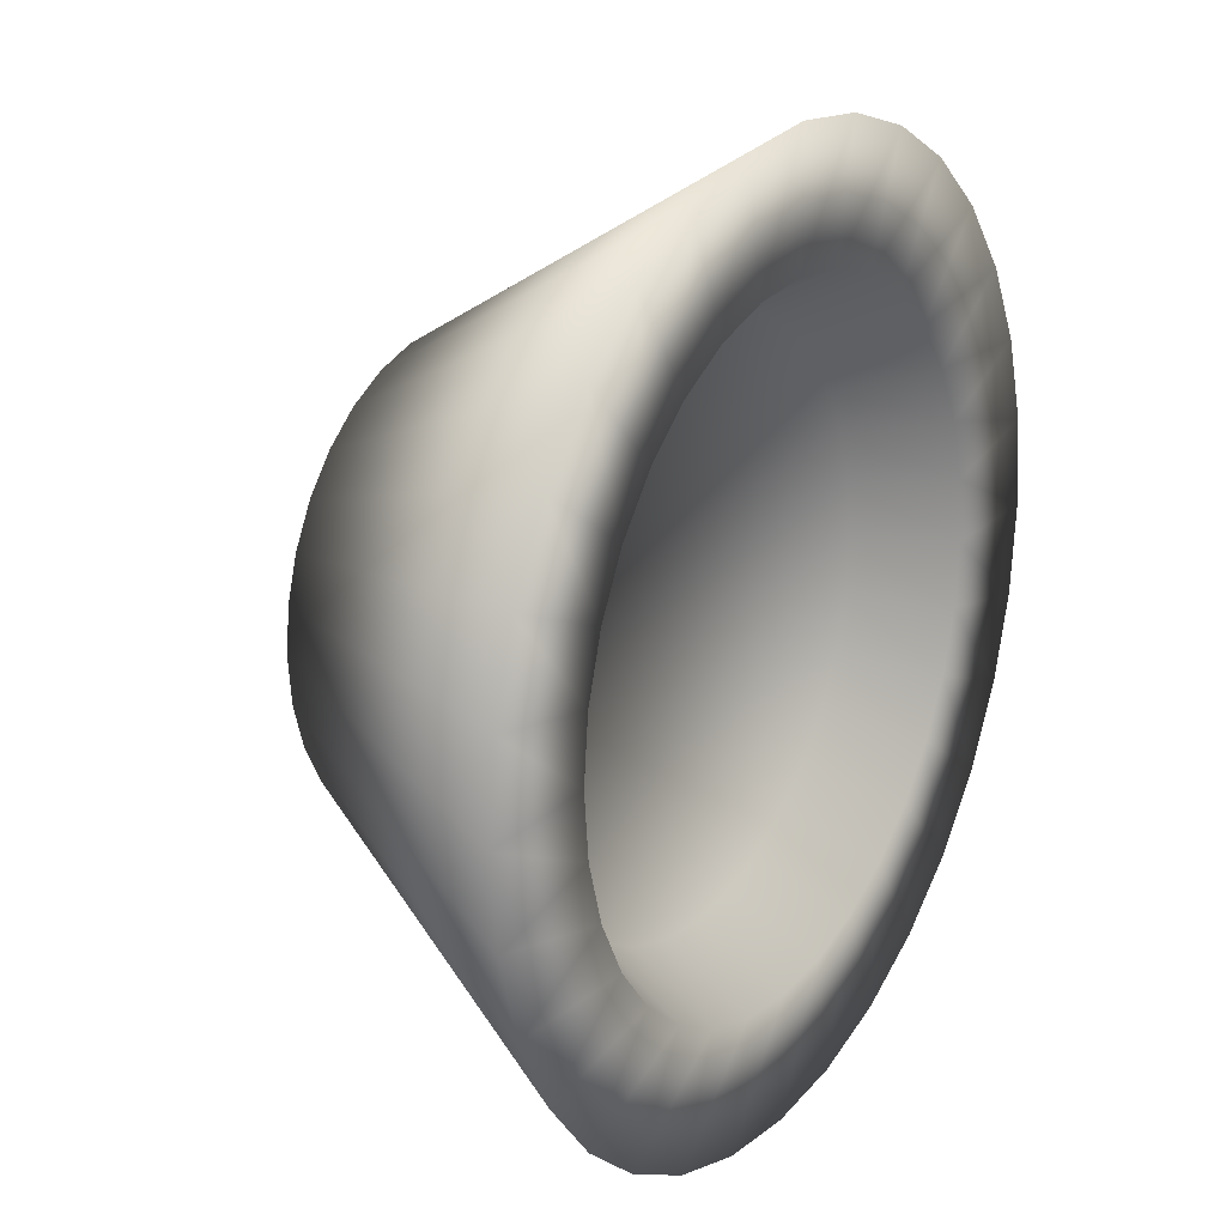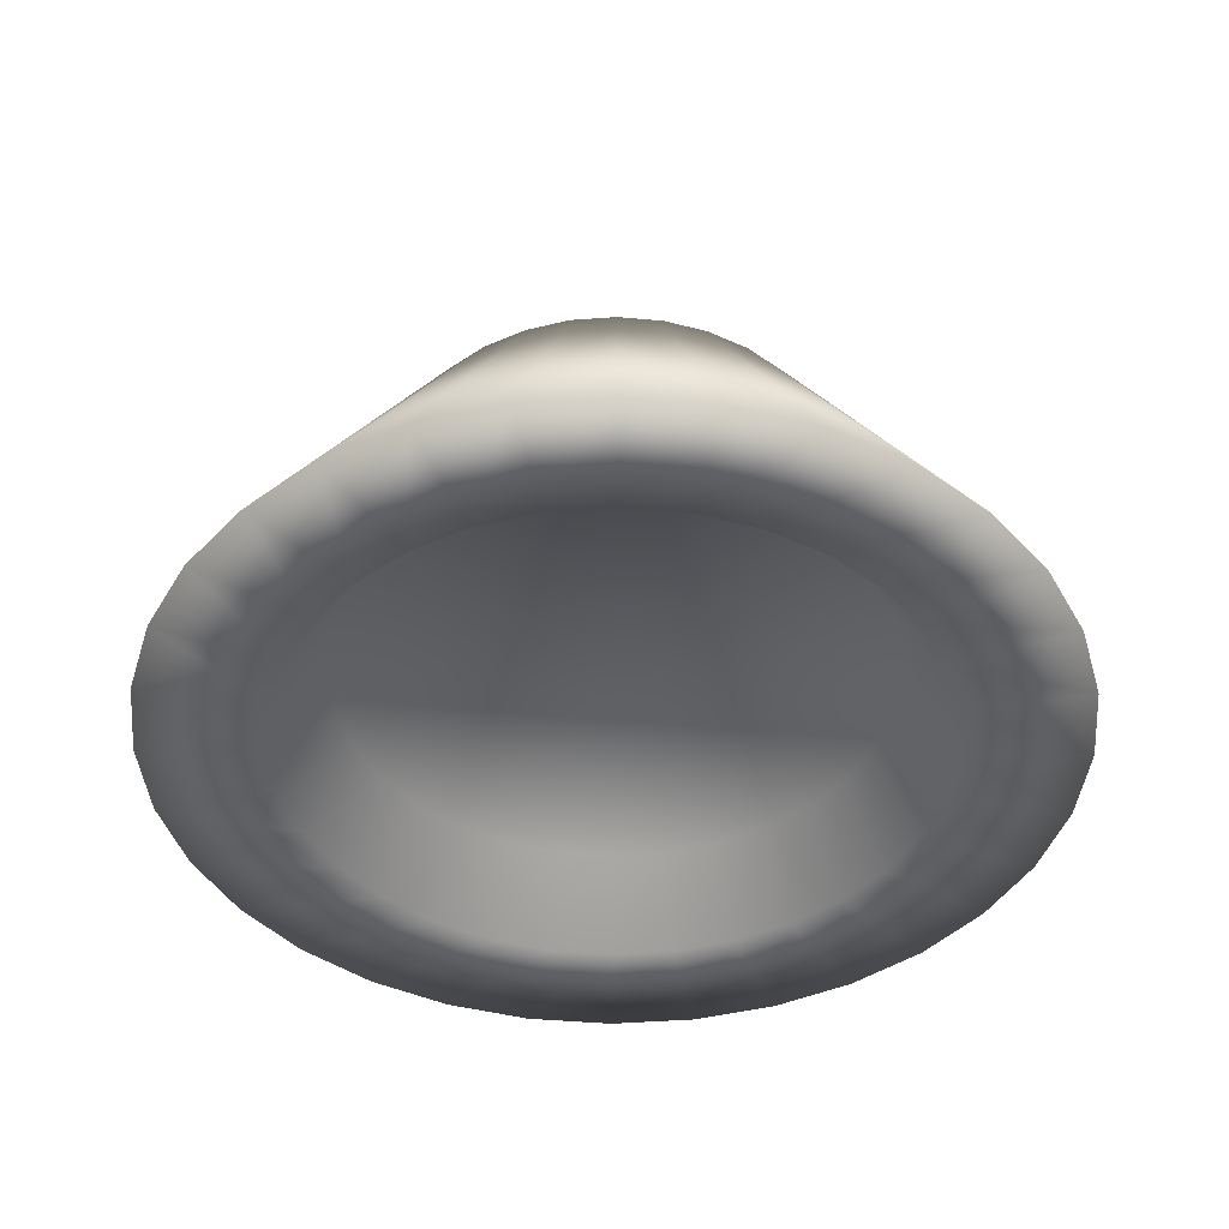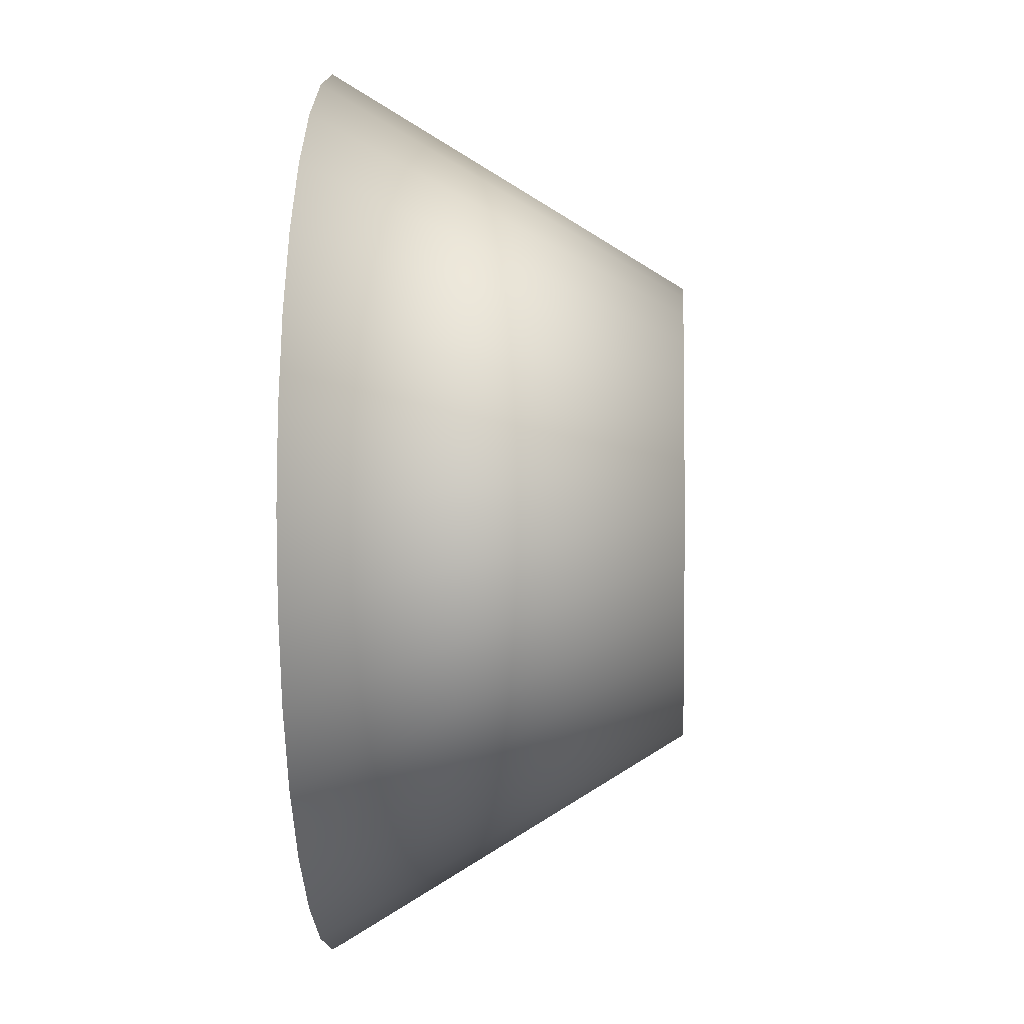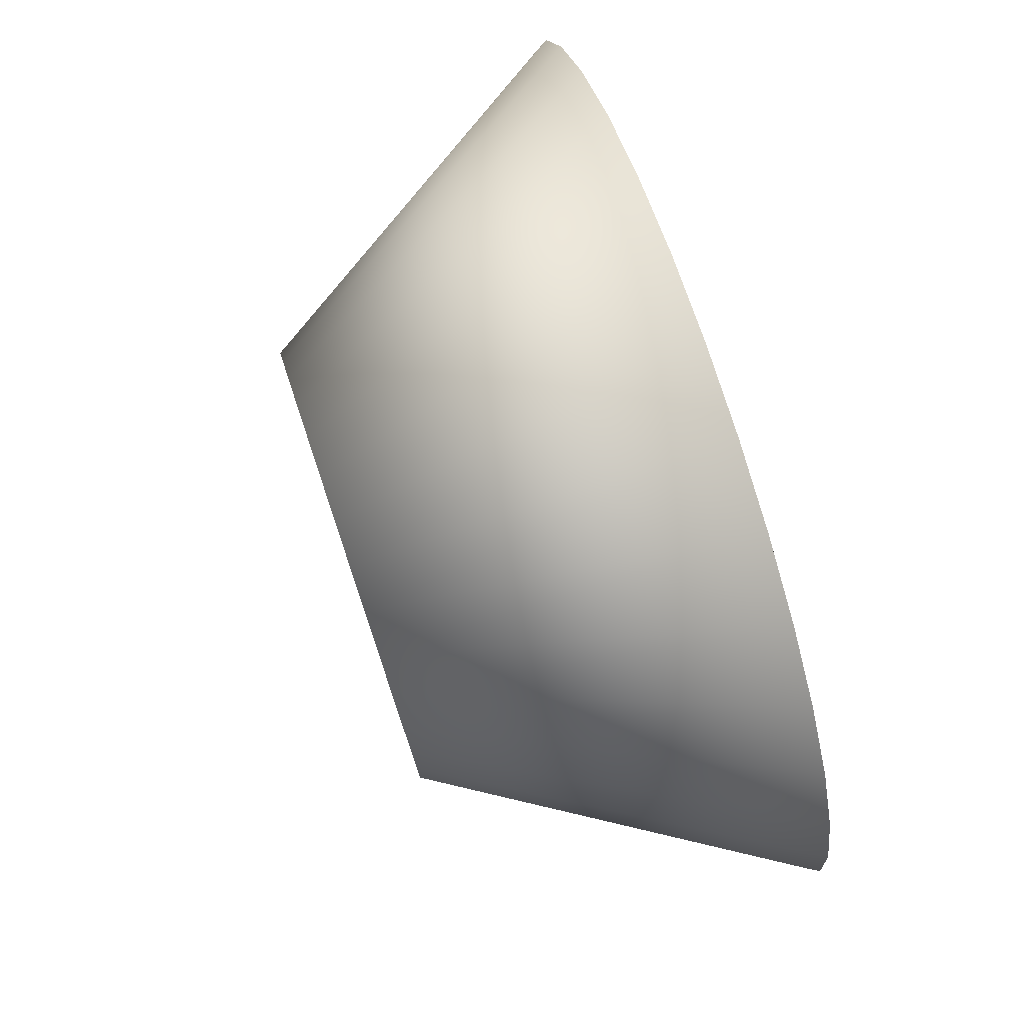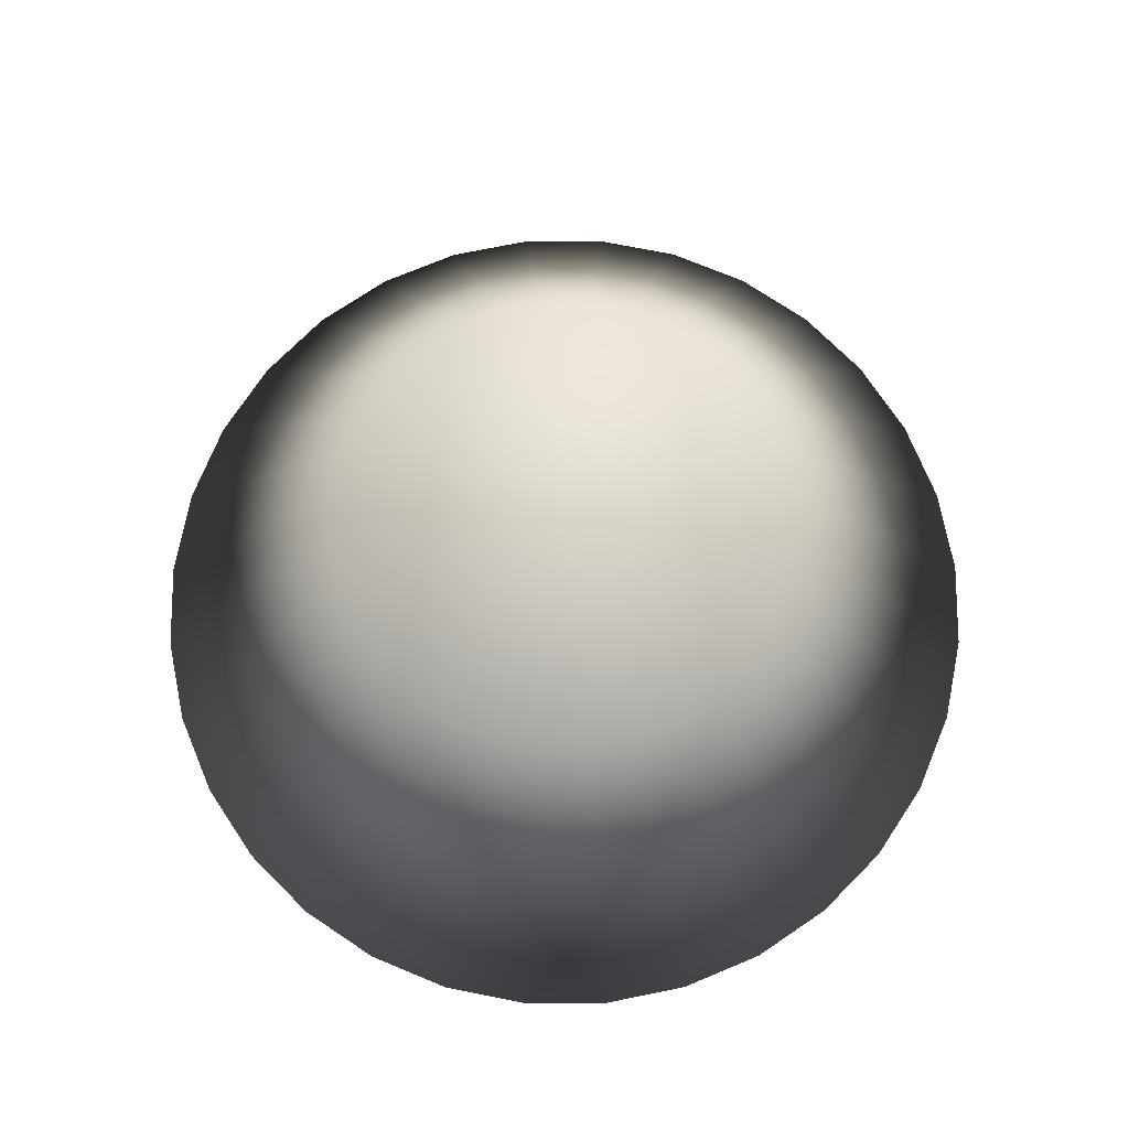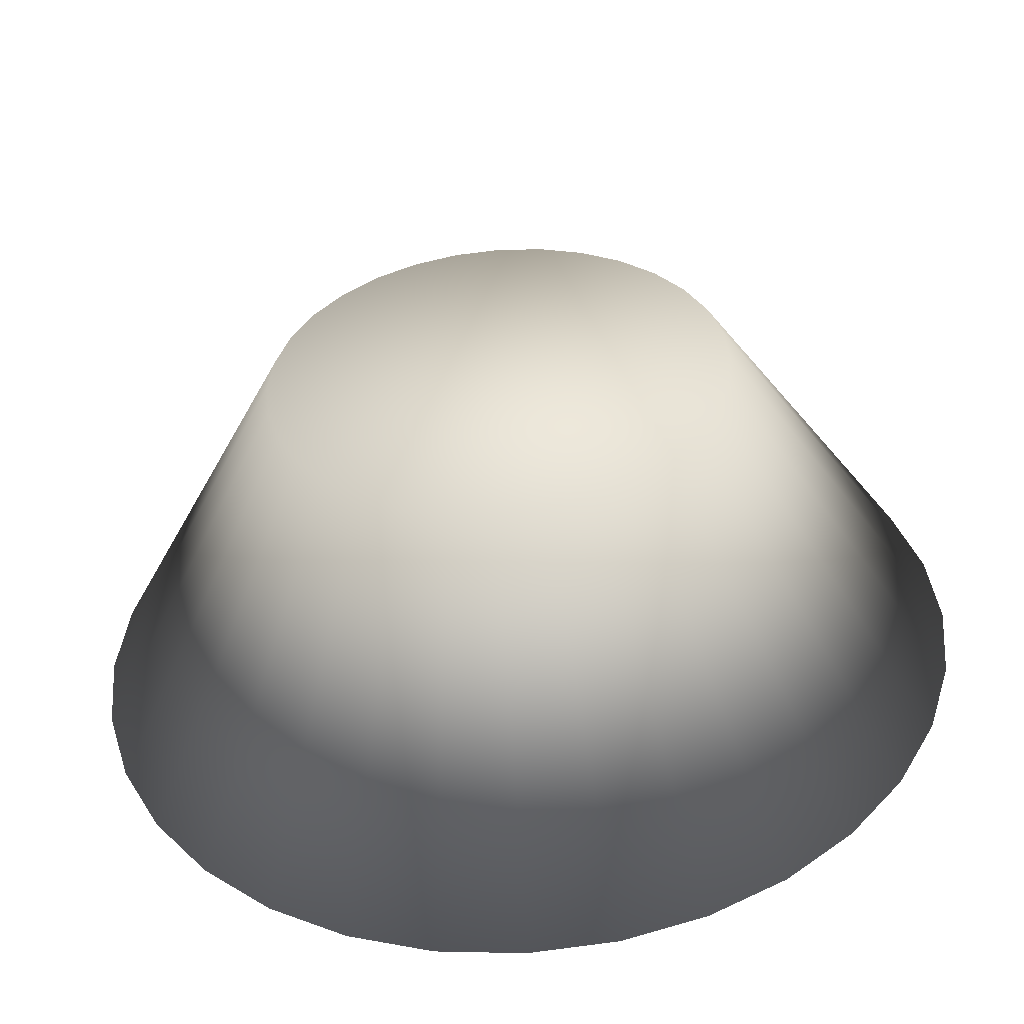
<metadata>
{"format":"obj","ext":"obj","renderer":"f3d","projection":"perspective","resolution":1024,"background":"white","views":[{"elev":21.2,"azim":-58.0,"up":"+Z"},{"elev":-42.8,"azim":89.5,"up":"+Y"},{"elev":-0.2,"azim":93.4,"up":"+Z"},{"elev":78.2,"azim":-108.6,"up":"+Z"},{"elev":74.6,"azim":-152.0,"up":"+Y"},{"elev":-52.4,"azim":-175.4,"up":"+Z"}]}
</metadata>
<code>
o Cylinder
v -1e-06 -7.261 -9.257
v -1e-06 -3e-06 -4.759
v 1.806 -7.261 -9.079
v 0.9285 -3e-06 -4.668
v 3.542 -7.261 -8.552
v 1.821 -3e-06 -4.397
v 5.143 -7.261 -7.697
v 2.644 -3e-06 -3.957
v 6.546 -7.261 -6.546
v 3.365 -3e-06 -3.365
v 7.697 -7.261 -5.143
v 3.957 -3e-06 -2.644
v 8.552 -7.261 -3.542
v 4.397 -3e-06 -1.821
v 9.079 -7.261 -1.806
v 4.668 -3e-06 -0.9285
v 9.257 -7.261 2e-06
v 4.759 -3e-06 1e-06
v 9.079 -7.261 1.806
v 4.668 -3e-06 0.9285
v 8.552 -7.261 3.542
v 4.397 -3e-06 1.821
v 7.697 -7.261 5.143
v 3.957 -3e-06 2.644
v 6.546 -7.261 6.546
v 3.365 -3e-06 3.365
v 5.143 -7.261 7.697
v 2.644 -3e-06 3.957
v 3.542 -7.261 8.552
v 1.821 -3e-06 4.397
v 1.806 -7.261 9.079
v 0.9285 -3e-06 4.668
v -4e-06 -7.261 9.257
v -2e-06 -3e-06 4.759
v -1.806 -7.261 9.079
v -0.9285 -3e-06 4.668
v -3.542 -7.261 8.552
v -1.821 -3e-06 4.397
v -5.143 -7.261 7.697
v -2.644 -3e-06 3.957
v -6.546 -7.261 6.546
v -3.365 -3e-06 3.365
v -7.697 -7.261 5.143
v -3.957 -3e-06 2.644
v -8.552 -7.261 3.542
v -4.397 -3e-06 1.821
v -9.079 -7.261 1.806
v -4.668 -3e-06 0.9285
v -9.257 -7.261 -6e-06
v -4.759 -3e-06 -3e-06
v -9.079 -7.261 -1.806
v -4.668 -3e-06 -0.9285
v -8.552 -7.261 -3.542
v -4.397 -3e-06 -1.821
v -7.697 -7.261 -5.143
v -3.957 -3e-06 -2.644
v -6.546 -7.261 -6.546
v -3.365 -3e-06 -3.365
v -5.143 -7.261 -7.697
v -2.644 -3e-06 -3.957
v -3.542 -7.261 -8.552
v -1.821 -3e-06 -4.397
v -1.806 -7.261 -9.079
v -0.9285 -3e-06 -4.668
v -1e-06 -7.261 -6.657
v 1.299 -7.261 -6.529
v 2.547 -7.261 -6.15
v 3.698 -7.261 -5.535
v 4.707 -7.261 -4.707
v 5.535 -7.261 -3.698
v 6.15 -7.261 -2.547
v 6.529 -7.261 -1.299
v 6.657 -7.261 1e-06
v 6.529 -7.261 1.299
v 6.15 -7.261 2.547
v 5.535 -7.261 3.698
v 4.707 -7.261 4.707
v 3.698 -7.261 5.535
v 2.547 -7.261 6.15
v 1.299 -7.261 6.529
v -3e-06 -7.261 6.657
v -1.299 -7.261 6.529
v -2.547 -7.261 6.15
v -3.698 -7.261 5.535
v -4.707 -7.261 4.707
v -5.535 -7.261 3.698
v -6.15 -7.261 2.547
v -6.529 -7.261 1.299
v -6.657 -7.261 -5e-06
v -6.529 -7.261 -1.299
v -6.15 -7.261 -2.547
v -5.535 -7.261 -3.698
v -4.707 -7.261 -4.707
v -3.698 -7.261 -5.535
v -2.547 -7.261 -6.15
v -1.299 -7.261 -6.529
v -1e-06 -5.414 -5.675
v 1.107 -5.414 -5.566
v 2.172 -5.414 -5.243
v 3.153 -5.414 -4.718
v 4.013 -5.414 -4.013
v 4.718 -5.414 -3.153
v 5.243 -5.414 -2.172
v 5.566 -5.414 -1.107
v 5.675 -5.414 1e-06
v 5.566 -5.414 1.107
v 5.243 -5.414 2.172
v 4.718 -5.414 3.153
v 4.013 -5.414 4.013
v 3.153 -5.414 4.718
v 2.172 -5.414 5.243
v 1.107 -5.414 5.566
v -2e-06 -5.414 5.675
v -1.107 -5.414 5.566
v -2.172 -5.414 5.243
v -3.153 -5.414 4.718
v -4.013 -5.414 4.013
v -4.718 -5.414 3.153
v -5.243 -5.414 2.172
v -5.566 -5.414 1.107
v -5.675 -5.414 -4e-06
v -5.566 -5.414 -1.107
v -5.243 -5.414 -2.172
v -4.718 -5.414 -3.153
v -4.013 -5.414 -4.013
v -3.153 -5.414 -4.718
v -2.172 -5.414 -5.243
v -1.107 -5.414 -5.566
f 1 2 4 3
f 3 4 6 5
f 5 6 8 7
f 7 8 10 9
f 9 10 12 11
f 11 12 14 13
f 13 14 16 15
f 15 16 18 17
f 17 18 20 19
f 19 20 22 21
f 21 22 24 23
f 23 24 26 25
f 25 26 28 27
f 27 28 30 29
f 29 30 32 31
f 31 32 34 33
f 33 34 36 35
f 35 36 38 37
f 37 38 40 39
f 39 40 42 41
f 41 42 44 43
f 43 44 46 45
f 45 46 48 47
f 47 48 50 49
f 49 50 52 51
f 51 52 54 53
f 53 54 56 55
f 55 56 58 57
f 57 58 60 59
f 59 60 62 61
f 4 2 64 62 60 58 56 54 52 50 48 46 44 42 40 38 36 34 32 30 28 26 24 22 20 18 16 14 12 10 8 6
f 61 62 64 63
f 63 64 2 1
f 31 33 81 80
f 82 83 115 114
f 49 51 90 89
f 5 7 68 67
f 23 25 77 76
f 41 43 86 85
f 59 61 95 94
f 15 17 73 72
f 33 35 82 81
f 51 53 91 90
f 7 9 69 68
f 25 27 78 77
f 43 45 87 86
f 61 63 96 95
f 17 19 74 73
f 35 37 83 82
f 53 55 92 91
f 9 11 70 69
f 27 29 79 78
f 45 47 88 87
f 1 3 66 65
f 63 1 65 96
f 19 21 75 74
f 37 39 84 83
f 55 57 93 92
f 11 13 71 70
f 29 31 80 79
f 47 49 89 88
f 3 5 67 66
f 21 23 76 75
f 39 41 85 84
f 57 59 94 93
f 13 15 72 71
f 97 98 99 100 101 102 103 104 105 106 107 108 109 110 111 112 113 114 115 116 117 118 119 120 121 122 123 124 125 126 127 128
f 69 70 102 101
f 96 65 97 128
f 83 84 116 115
f 70 71 103 102
f 84 85 117 116
f 71 72 104 103
f 85 86 118 117
f 72 73 105 104
f 86 87 119 118
f 73 74 106 105
f 87 88 120 119
f 74 75 107 106
f 88 89 121 120
f 75 76 108 107
f 89 90 122 121
f 76 77 109 108
f 90 91 123 122
f 77 78 110 109
f 91 92 124 123
f 78 79 111 110
f 65 66 98 97
f 92 93 125 124
f 79 80 112 111
f 66 67 99 98
f 93 94 126 125
f 80 81 113 112
f 67 68 100 99
f 94 95 127 126
f 81 82 114 113
f 68 69 101 100
f 95 96 128 127

</code>
